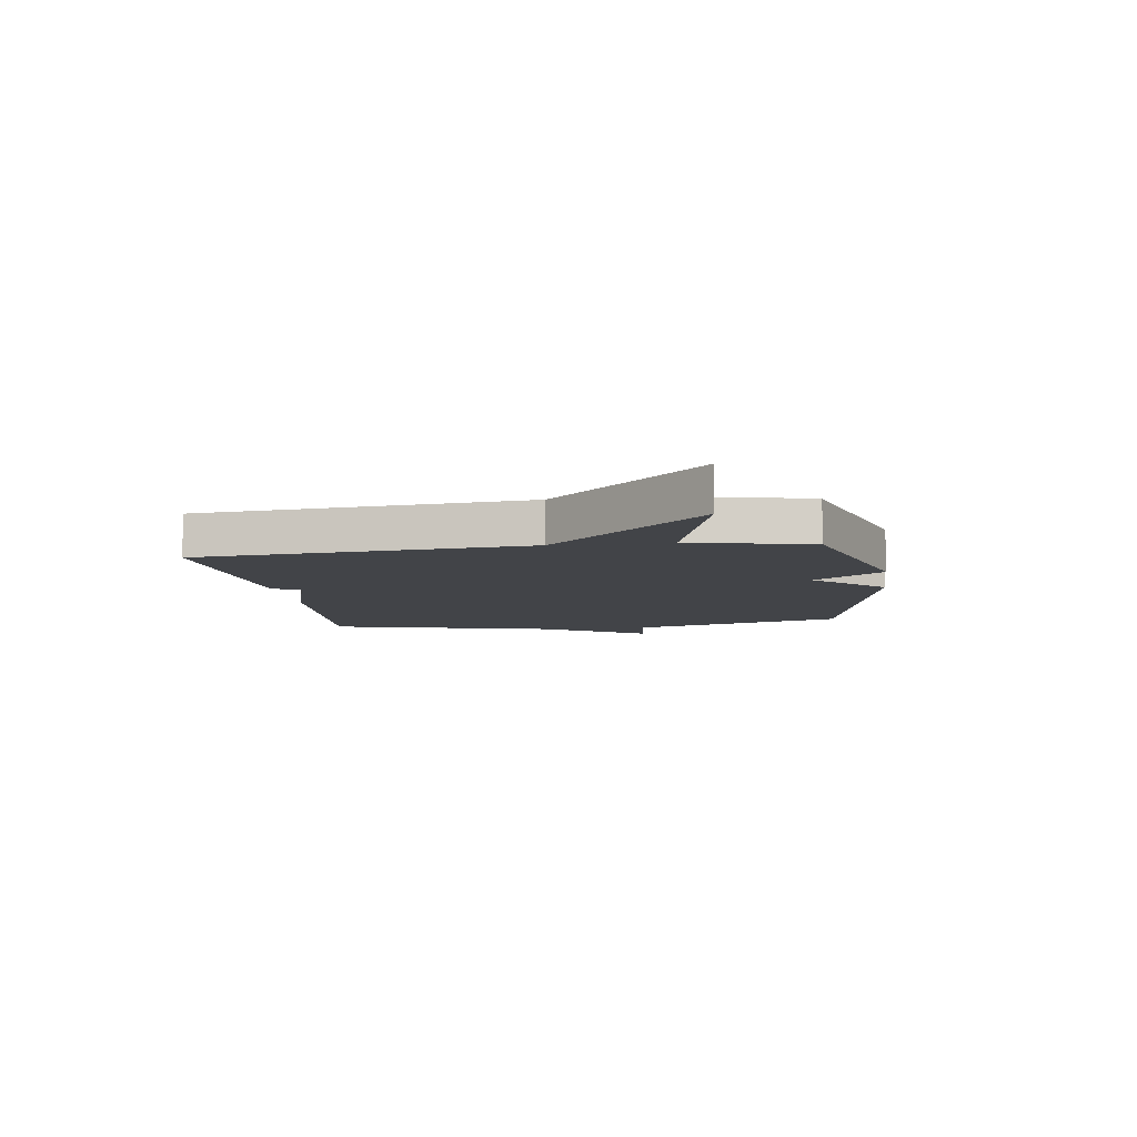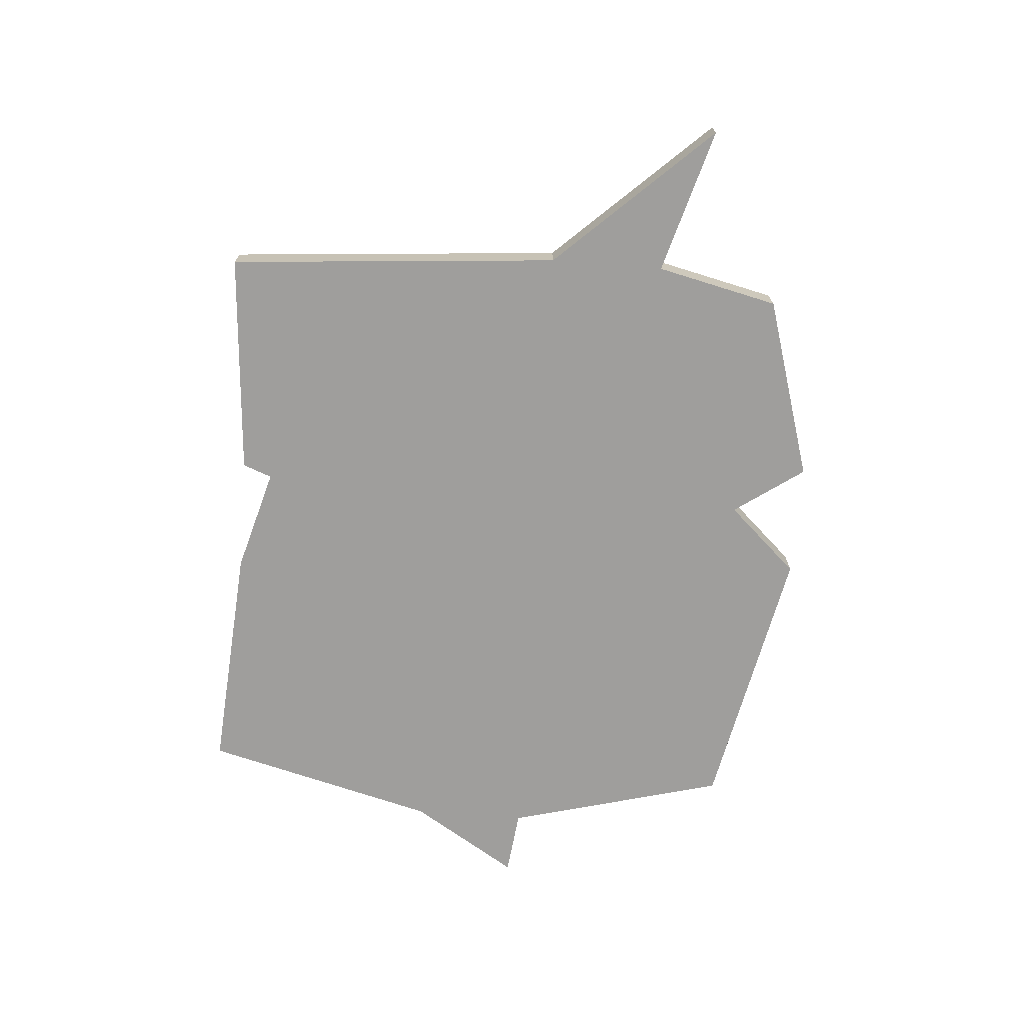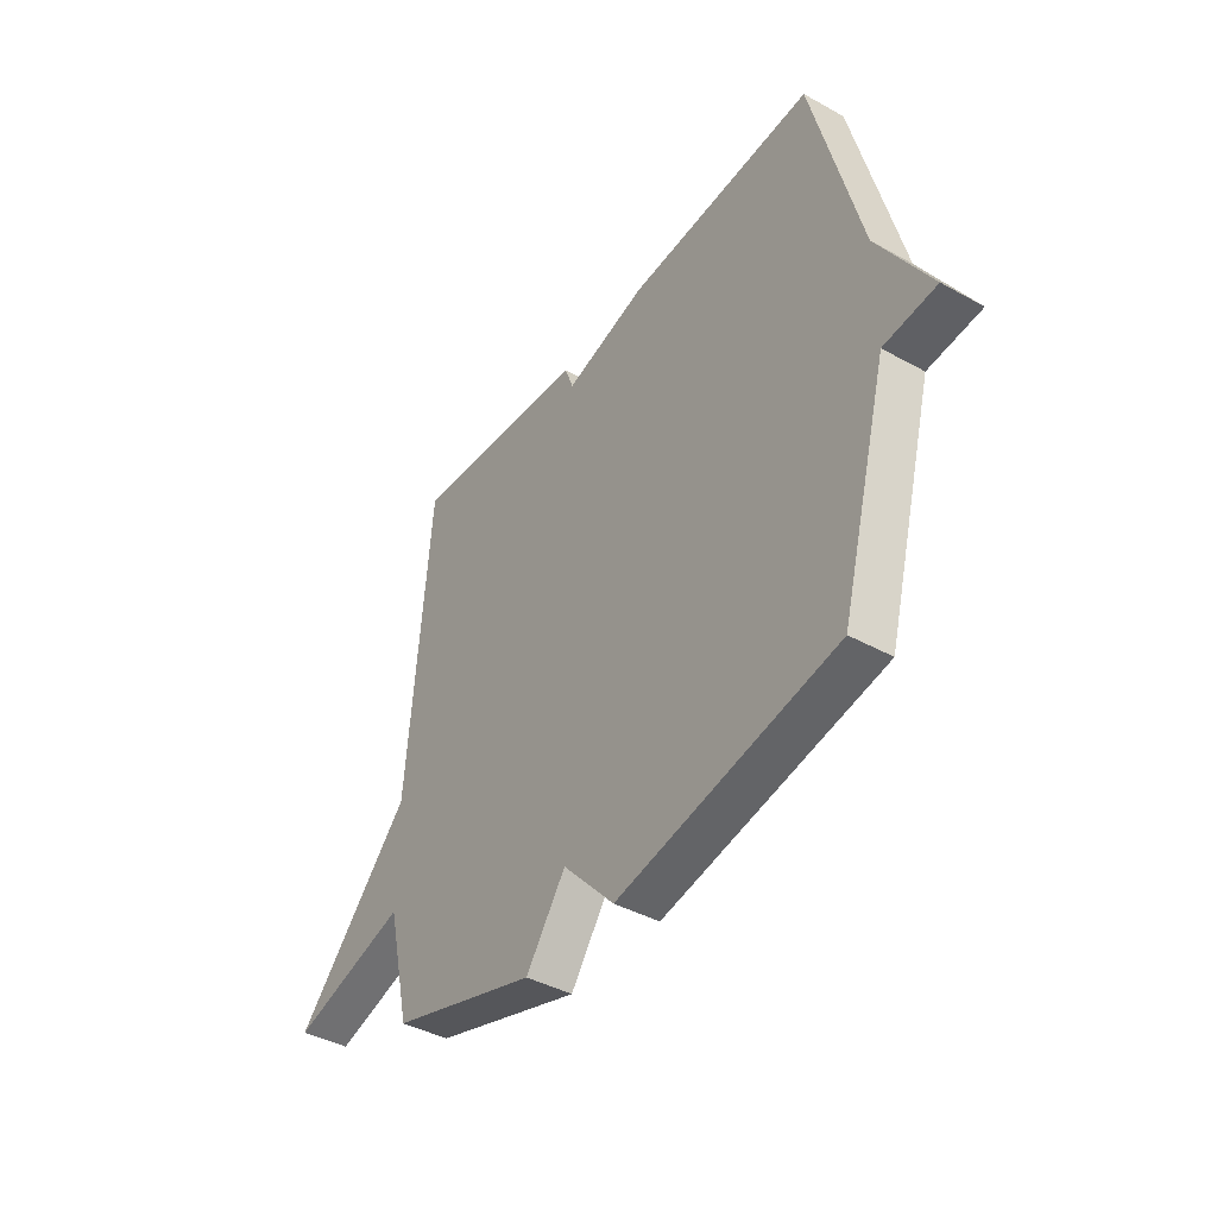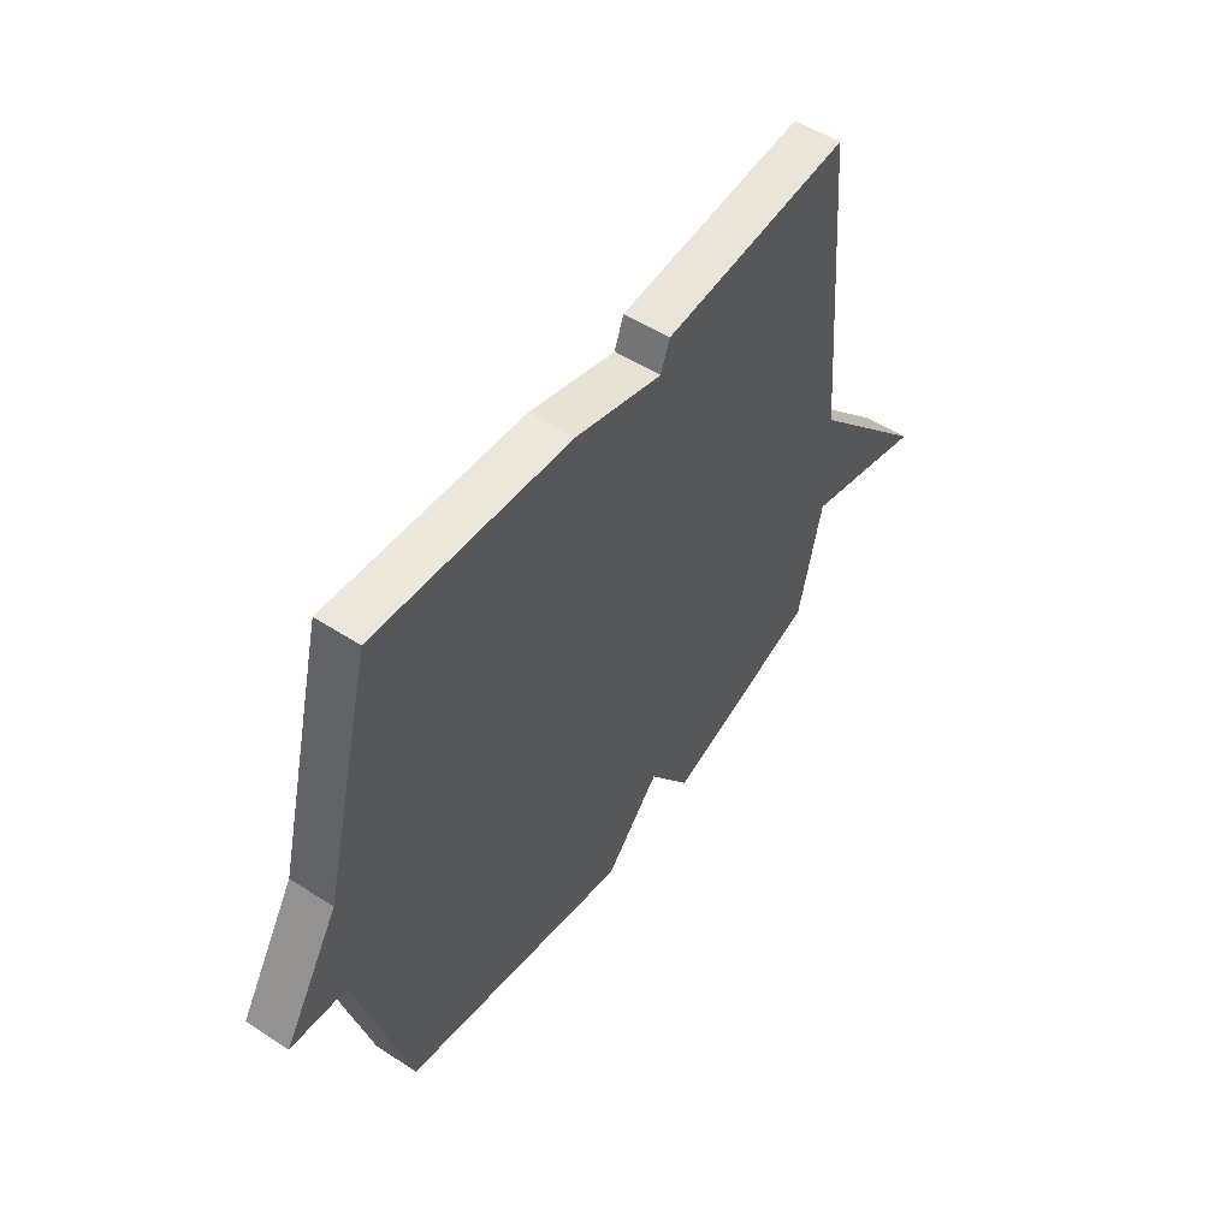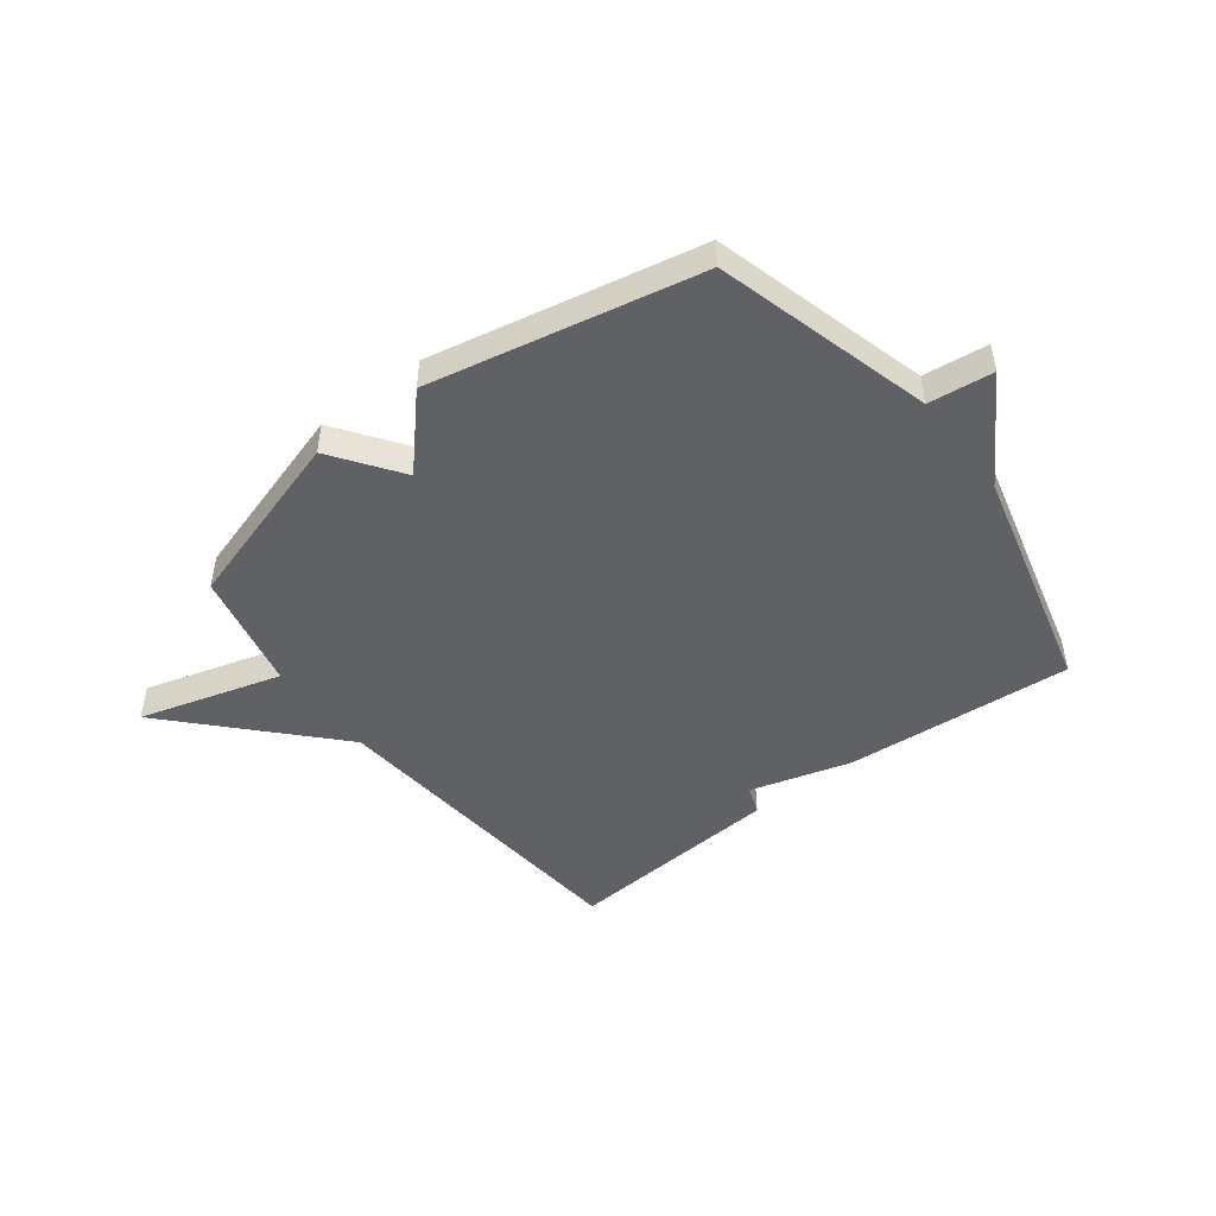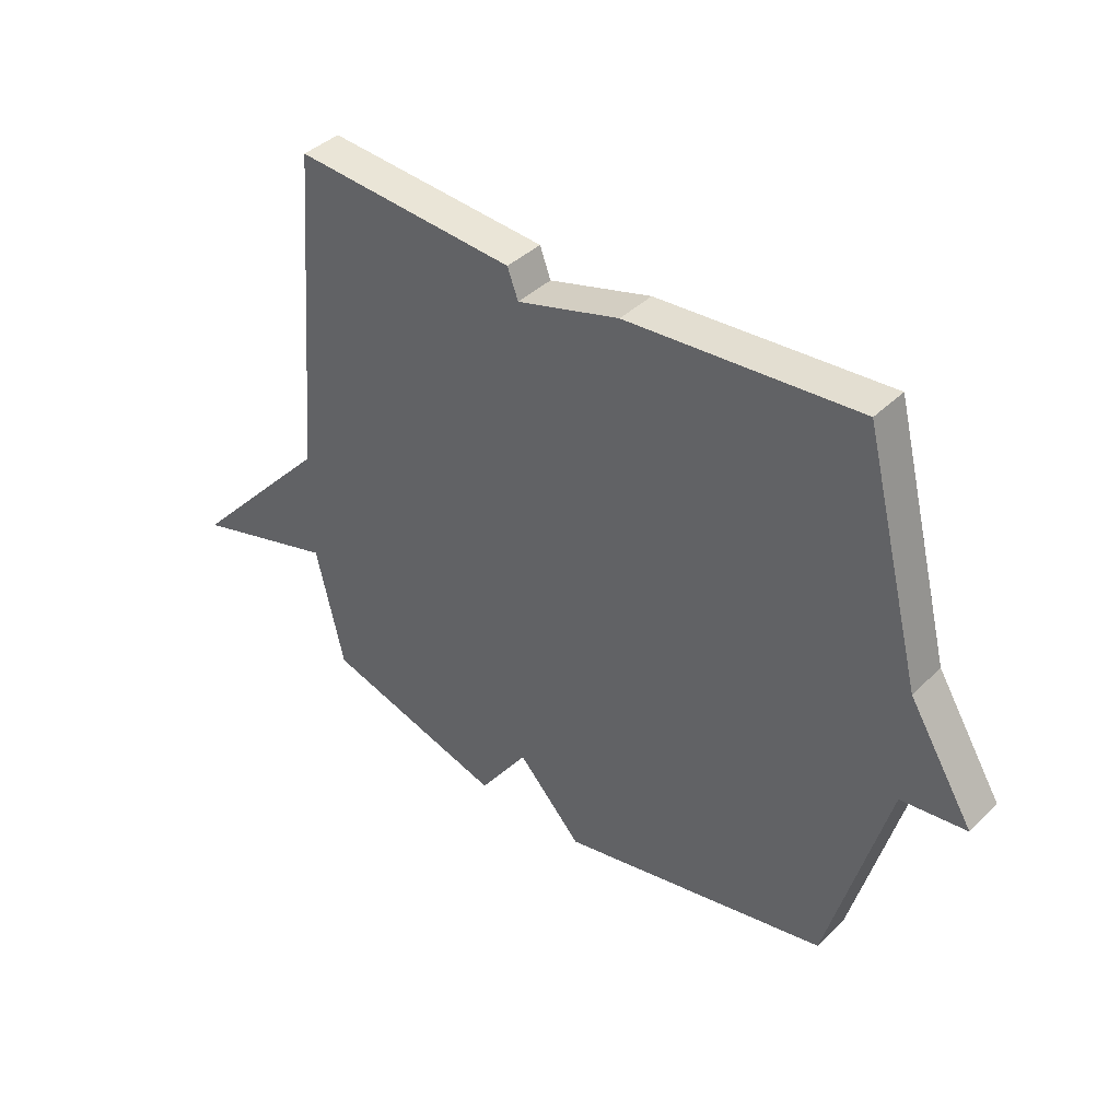
<metadata>
{"format":"obj","ext":"obj","renderer":"f3d","projection":"perspective","resolution":1024,"background":"white","views":[{"elev":-7.9,"azim":98.0,"up":"+Y"},{"elev":-71.0,"azim":85.5,"up":"+Y"},{"elev":-41.2,"azim":-124.0,"up":"+Z"},{"elev":52.4,"azim":-55.0,"up":"+Z"},{"elev":-47.6,"azim":-142.5,"up":"+Y"},{"elev":40.0,"azim":-139.9,"up":"+Z"}]}
</metadata>
<code>
v 0.5 0.07 0.5
v 0.549 0.07 -0.085
v 0.804 0.07 -0.358
v 0.549 0.07 -0.285
v 0.5 0.07 -0.5
v 0.179 0.07 -0.598
v 0.092 0.07 -0.475
v -0.021 0.07 -0.598
v -0.5 0.07 -0.5
v -0.605 0.07 -0.113
v -0.72 0.07 -0.1
v -0.605 0.07 0.087
v -0.5 0.07 0.5
v -0.092 0.07 0.47
v 0.089 0.07 0.419
v 0.108 0.07 0.47
v 0.5 0 0.5
v 0.549 0 -0.085
v 0.804 0 -0.358
v 0.549 0 -0.285
v 0.5 0 -0.5
v 0.179 0 -0.598
v 0.092 0 -0.475
v -0.021 0 -0.598
v -0.5 0 -0.5
v -0.605 0 -0.113
v -0.72 0 -0.1
v -0.605 0 0.087
v -0.5 0 0.5
v -0.092 0 0.47
v 0.089 0 0.419
v 0.108 0 0.47
f 15 16 1 2
f 14 15 2
f 13 14 2
f 12 13 2
f 10 11 12 2
f 7 8 9 10
f 7 10 2
f 6 7 2
f 5 6 2
f 4 5 2
f 2 3 4
f 18 17 32 31
f 18 31 30
f 18 30 29
f 18 29 28
f 18 28 27 26
f 26 25 24 23
f 18 26 23
f 18 23 22
f 18 22 21
f 18 21 20
f 20 19 18
f 1 17 18 2
f 2 18 19 3
f 3 19 20 4
f 4 20 21 5
f 5 21 22 6
f 6 22 23 7
f 7 23 24 8
f 8 24 25 9
f 9 25 26 10
f 10 26 27 11
f 11 27 28 12
f 12 28 29 13
f 13 29 30 14
f 14 30 31 15
f 15 31 32 16
f 16 32 17 1

</code>
